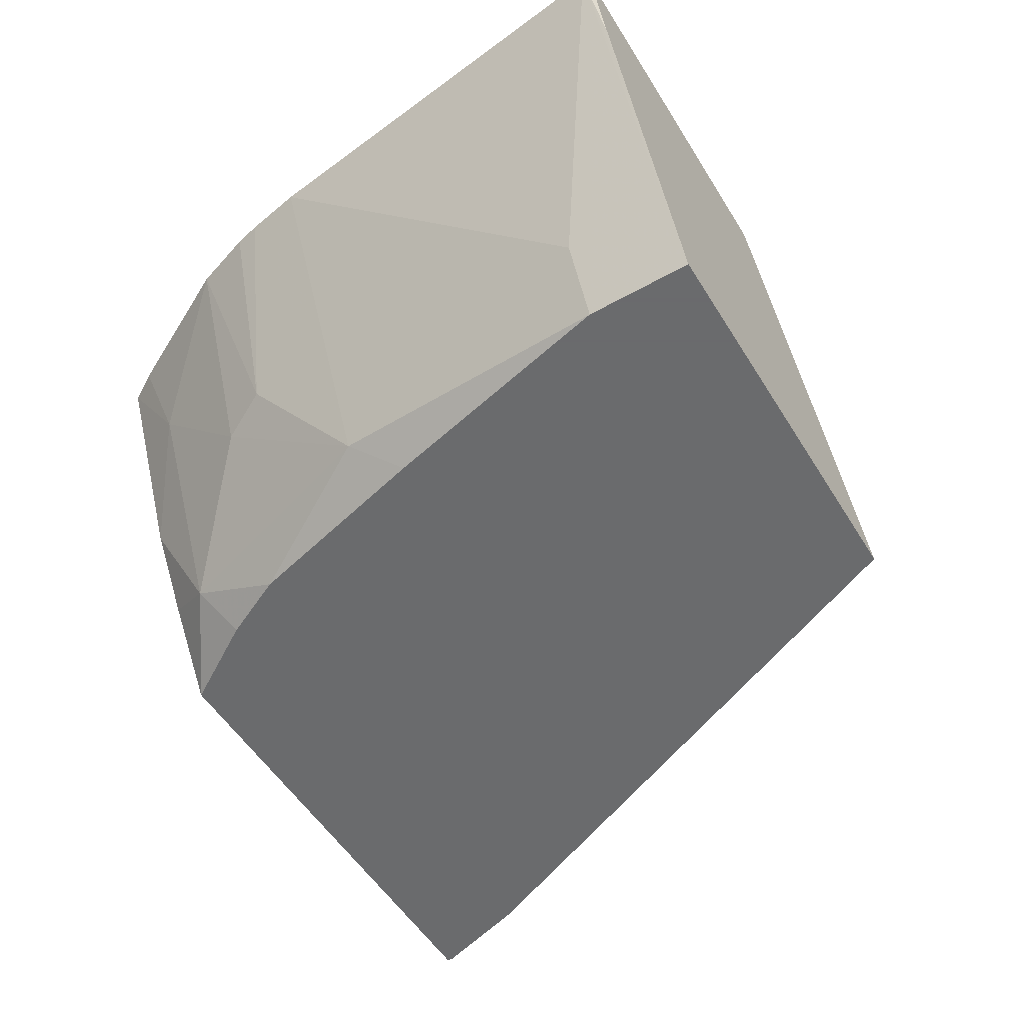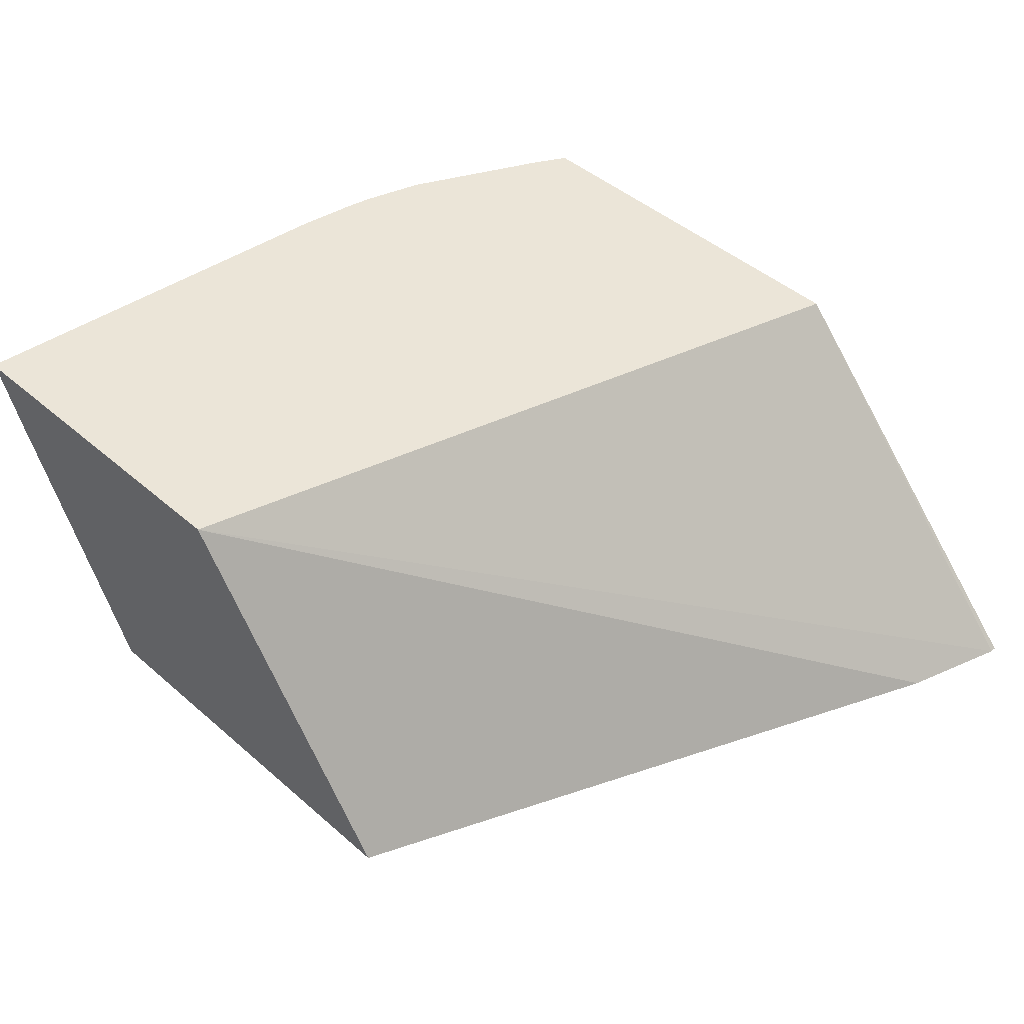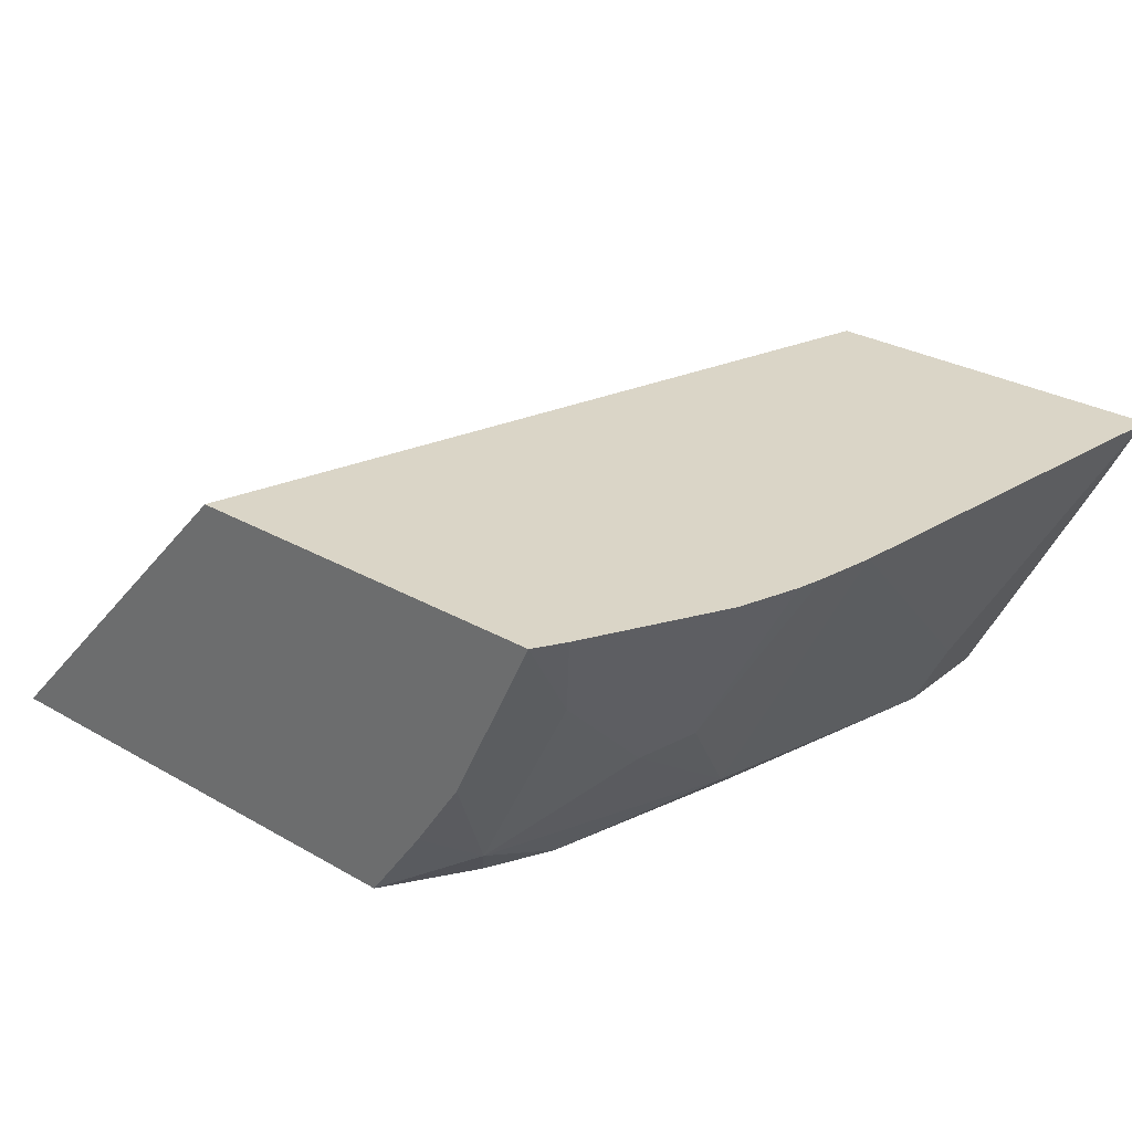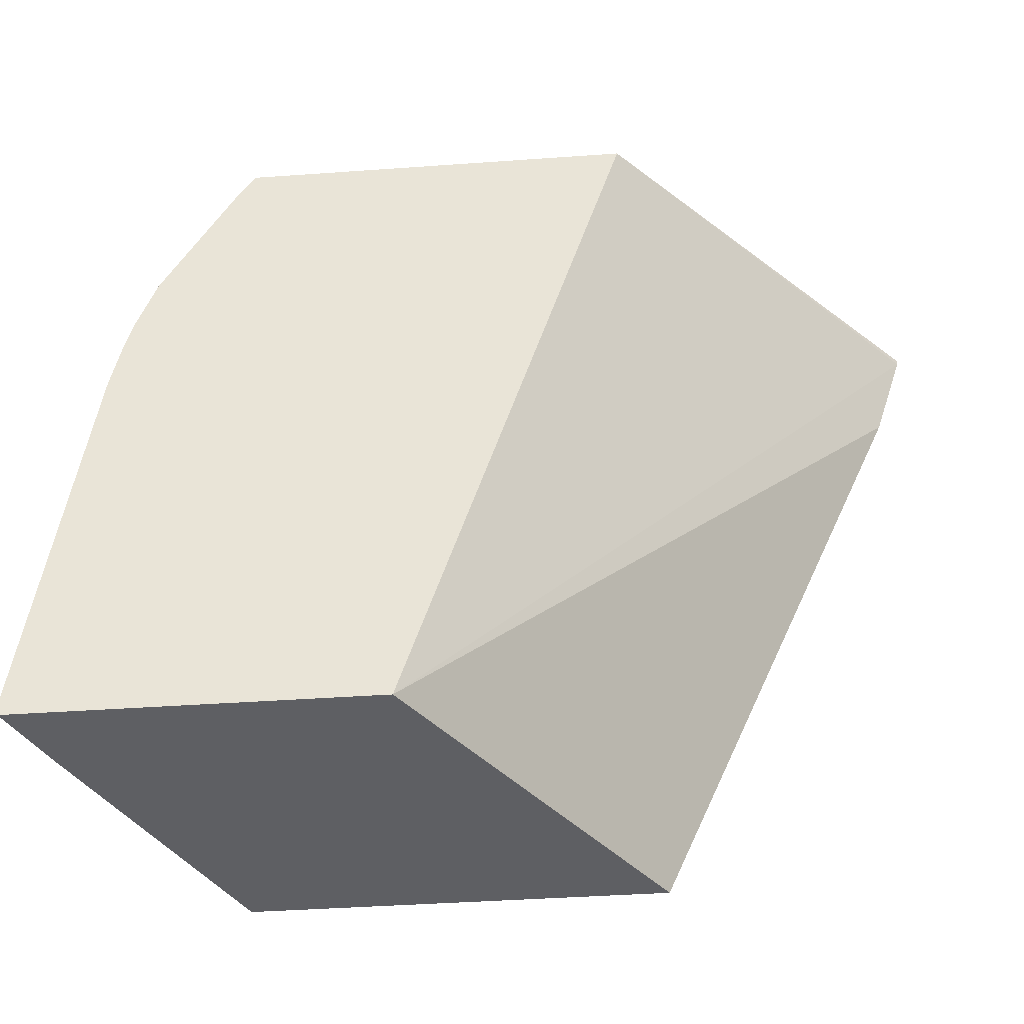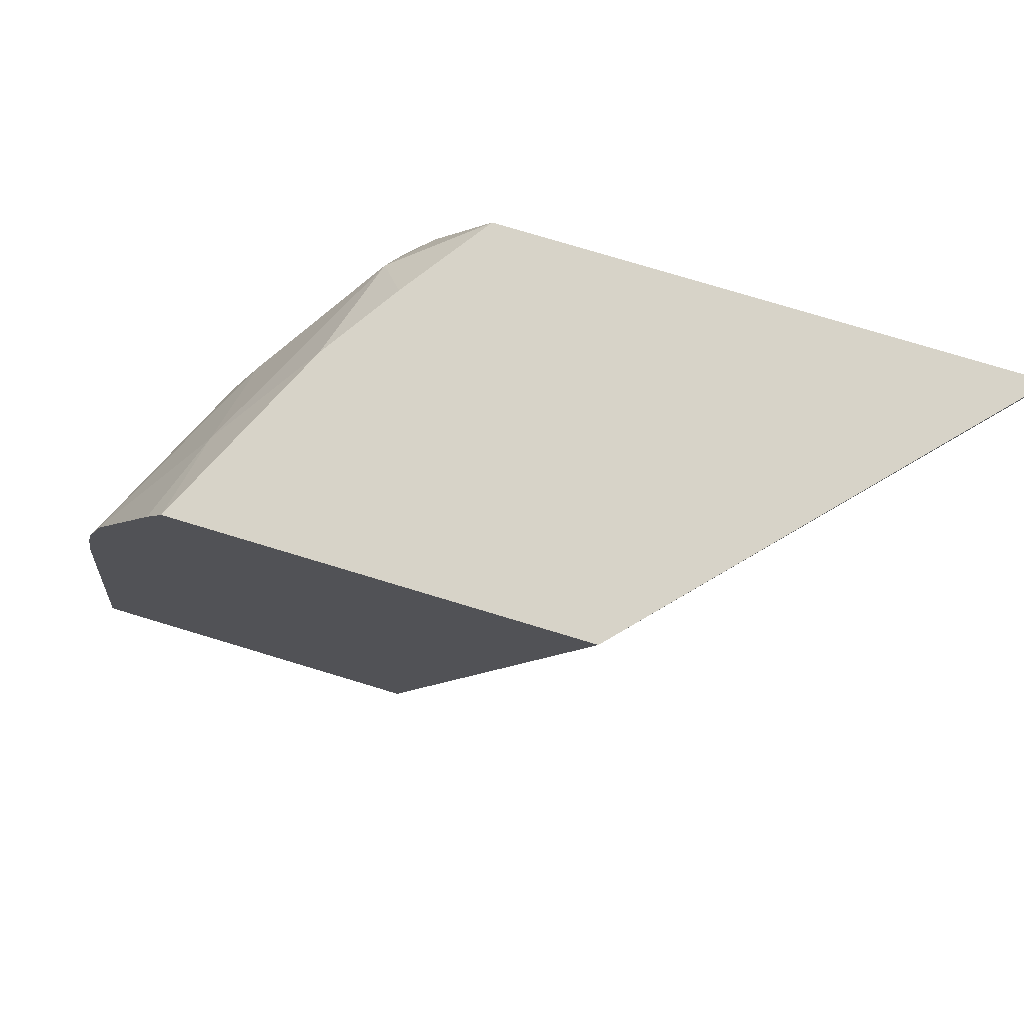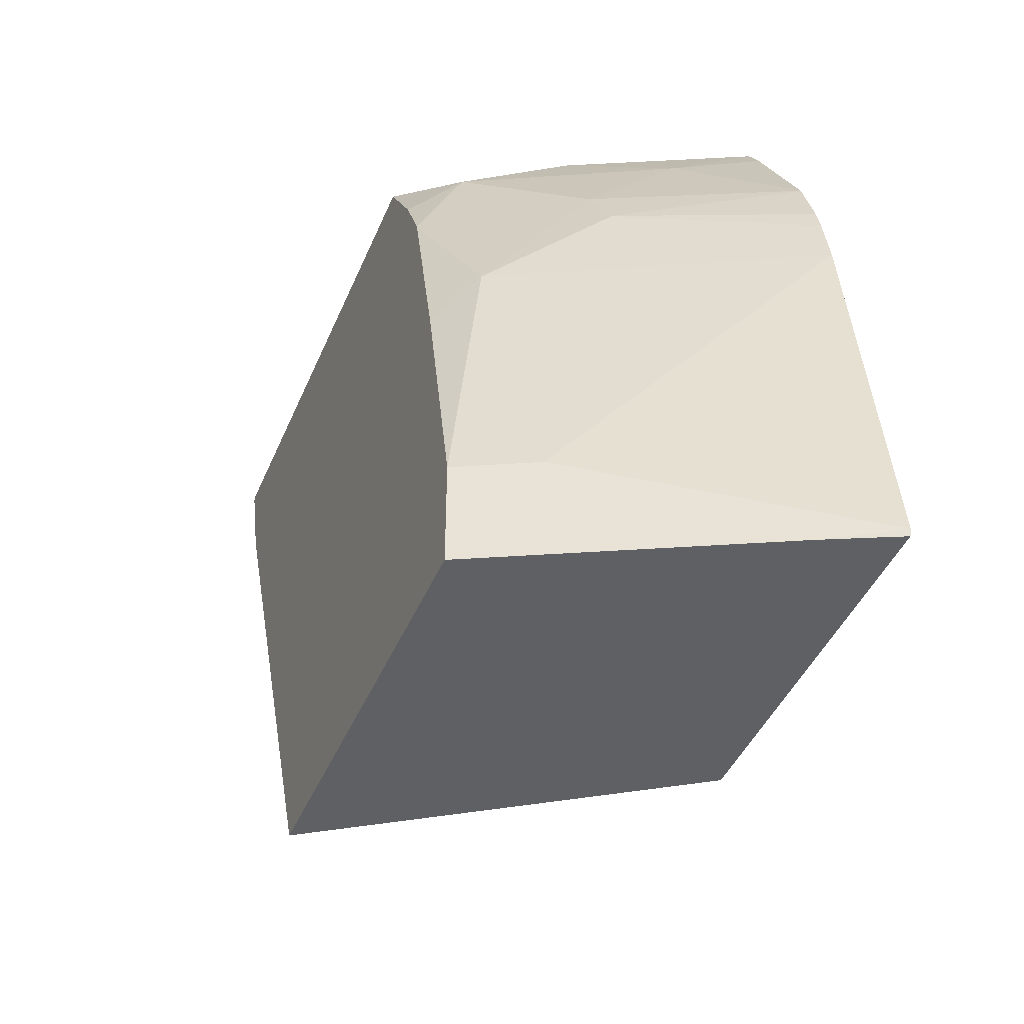
<metadata>
{"format":"obj","ext":"obj","renderer":"f3d","projection":"perspective","resolution":1024,"background":"white","views":[{"elev":-53.2,"azim":121.1,"up":"+Y"},{"elev":45.6,"azim":-135.1,"up":"+Y"},{"elev":29.0,"azim":40.5,"up":"+Y"},{"elev":-42.0,"azim":-175.1,"up":"+Z"},{"elev":77.0,"azim":-163.2,"up":"+Z"},{"elev":-43.9,"azim":68.0,"up":"+Z"}]}
</metadata>
<code>
v 0.3515 -0.6581 -0.002087
v 0.2621 -0.6581 0.2001
v 0.4275 -0.5458 -0.002087
v 0.4881 -0.6581 -0.002087
v 0.2514 -0.6581 0.2335
v 0.5435 -0.5458 -0.002087
v 0.3554 -0.5458 0.2355
v 0.5107 -0.6129 -0.002087
v 0.5443 -0.5458 5.6e-06
v 0.4881 -0.6581 0.03337
v 0.2514 -0.6581 0.2355
v 0.5326 -0.5691 -0.002087
v 0.486 -0.5458 0.2355
v 0.5229 -0.5886 -0.002087
v 0.5276 -0.5458 0.1334
v 0.5003 -0.6337 0.03337
v 0.4781 -0.6448 0.1334
v 0.4683 -0.6581 0.1167
v 0.4209 -0.6581 0.2355
v 0.4576 -0.605 0.2355
v 0.4836 -0.5754 0.2168
v 0.4919 -0.5458 0.2255
v 0.5241 -0.5458 0.152
v 0.4836 -0.6087 0.1834
v 0.4503 -0.6421 0.2168
v 0.4505 -0.6581 0.1839
v 0.4919 -0.6045 0.1667
v 0.4396 -0.6581 0.2061
v 0.4409 -0.63 0.2355
v 0.5154 -0.5458 0.1804
v 0.5221 -0.5458 0.1604
v 0.52 -0.5458 0.1667
f 17 24 25
f 15 23 17
f 13 21 22
f 13 20 21
f 10 17 18
f 10 15 17
f 27 32 30
f 9 16 10
f 9 15 16
f 9 14 12
f 8 14 9
f 7 20 13
f 10 16 15
f 17 25 26
f 27 31 32
f 17 23 27
f 17 27 24
f 19 28 25
f 19 25 29
f 20 29 25
f 20 25 21
f 21 25 24
f 21 24 30
f 21 30 22
f 23 31 27
f 24 27 30
f 25 28 26
f 7 29 20
f 17 26 18
f 7 19 29
f 3 15 9
f 6 9 12
f 7 11 19
f 1 2 3
f 1 3 6
f 1 6 12
f 1 12 14
f 1 14 8
f 1 8 4
f 1 10 18
f 1 18 26
f 1 26 28
f 1 28 19
f 1 19 11
f 1 11 5
f 1 4 10
f 2 5 3
f 1 5 2
f 4 9 10
f 4 8 9
f 3 9 6
f 3 23 15
f 3 31 23
f 5 11 7
f 3 30 32
f 3 22 30
f 3 13 22
f 3 7 13
f 3 5 7
f 3 32 31

</code>
